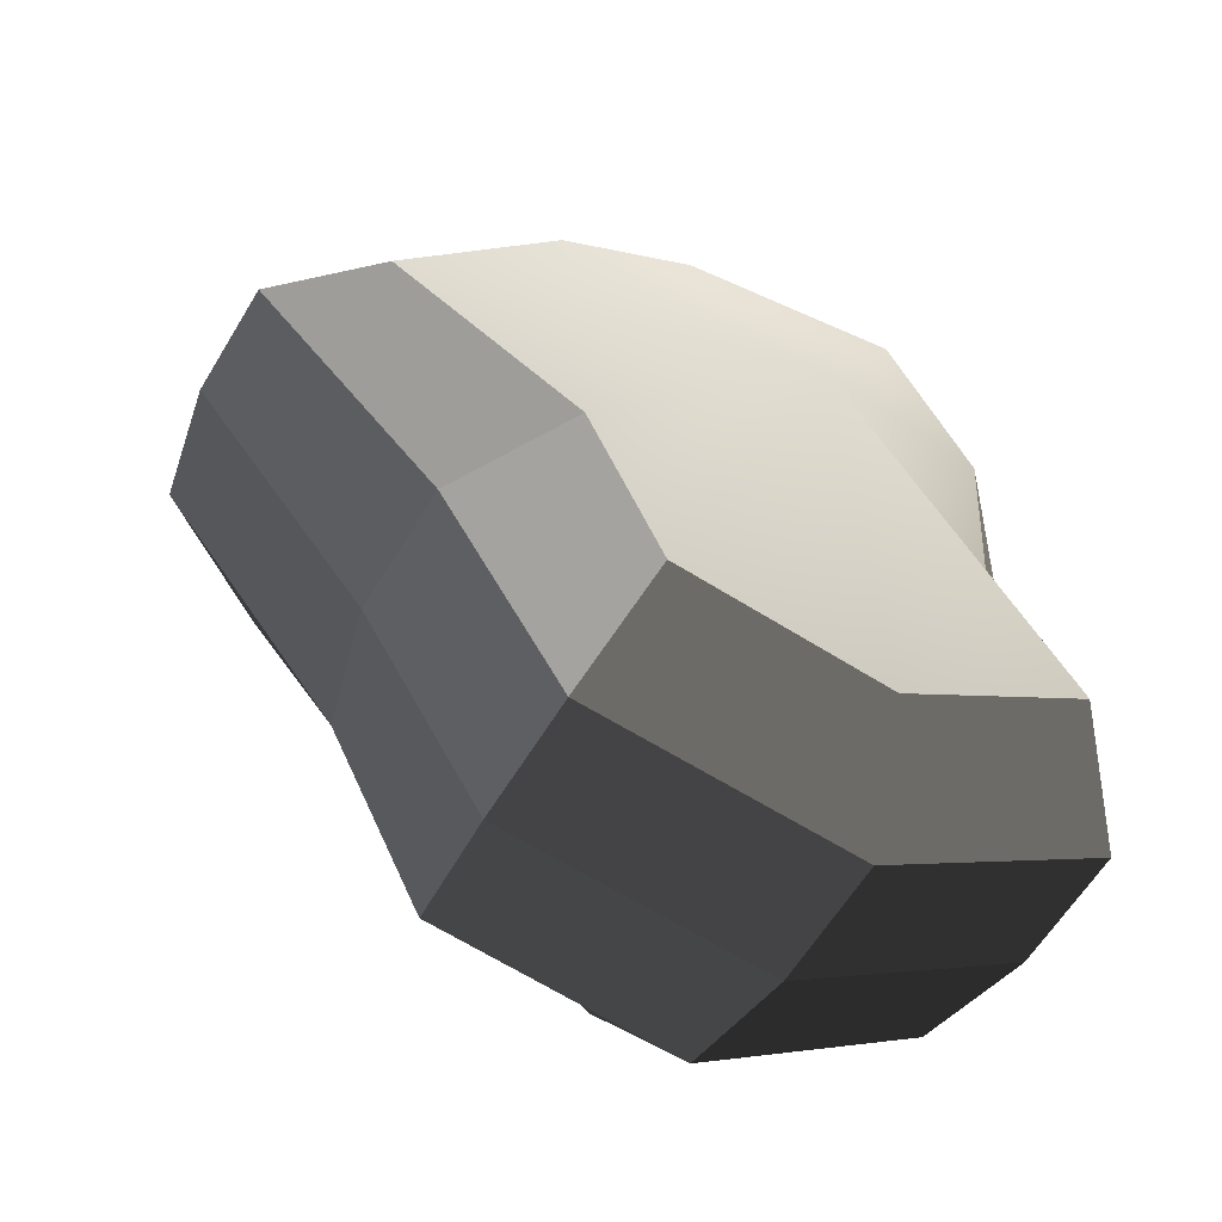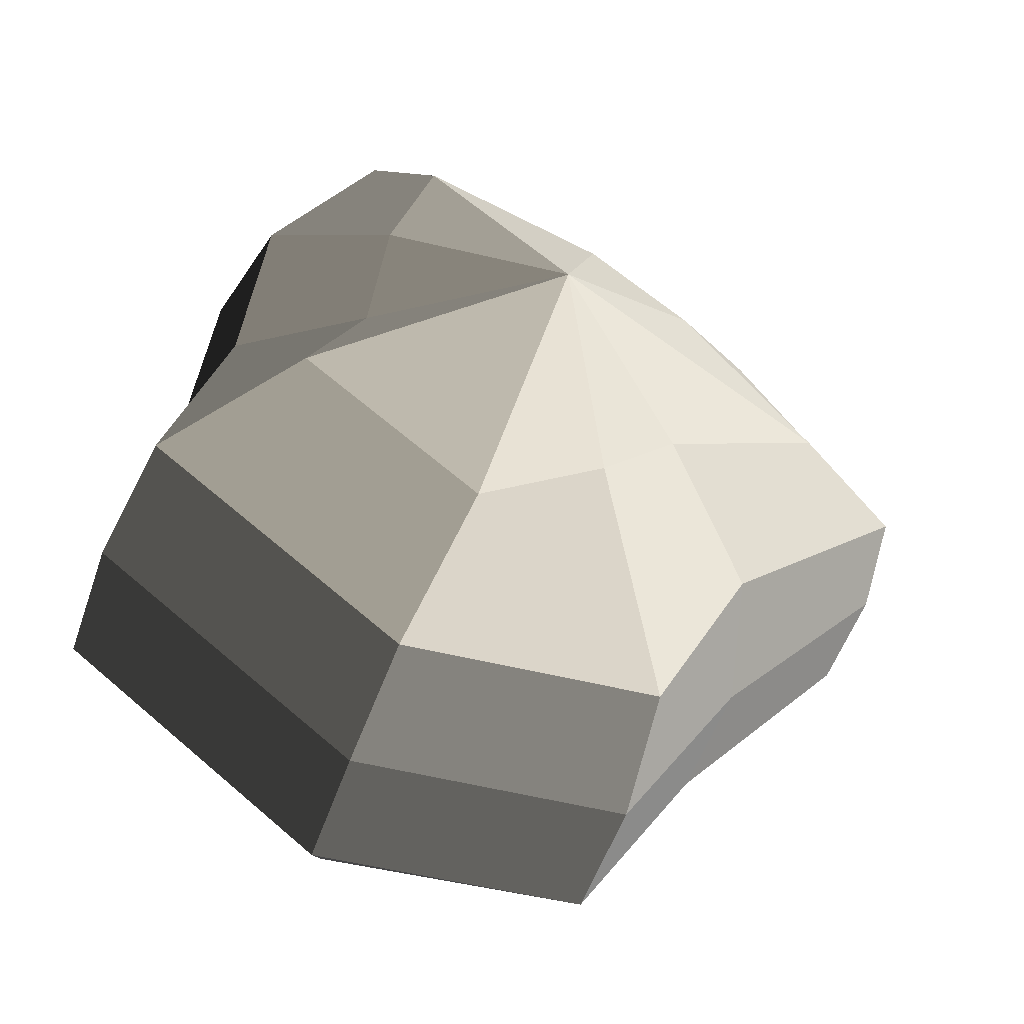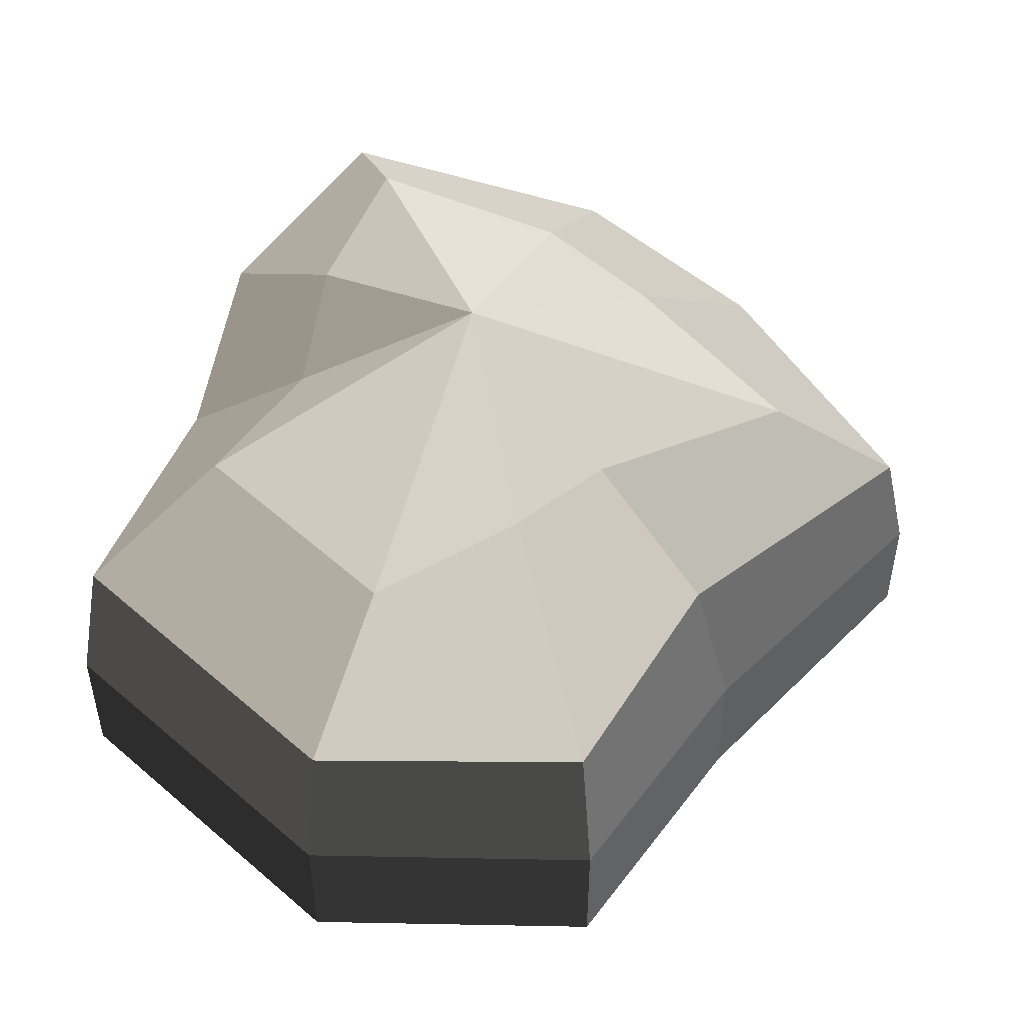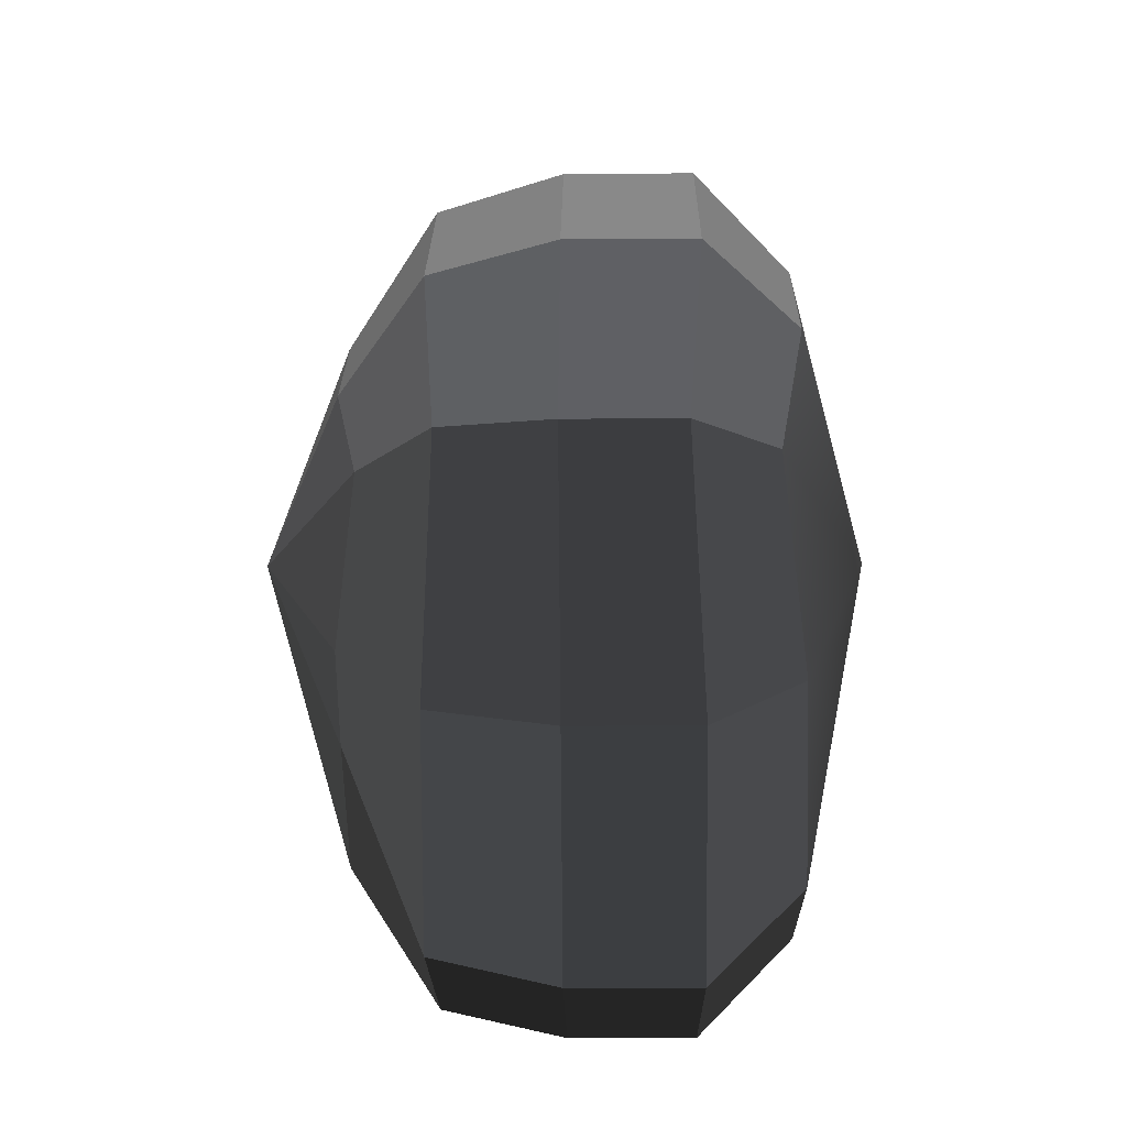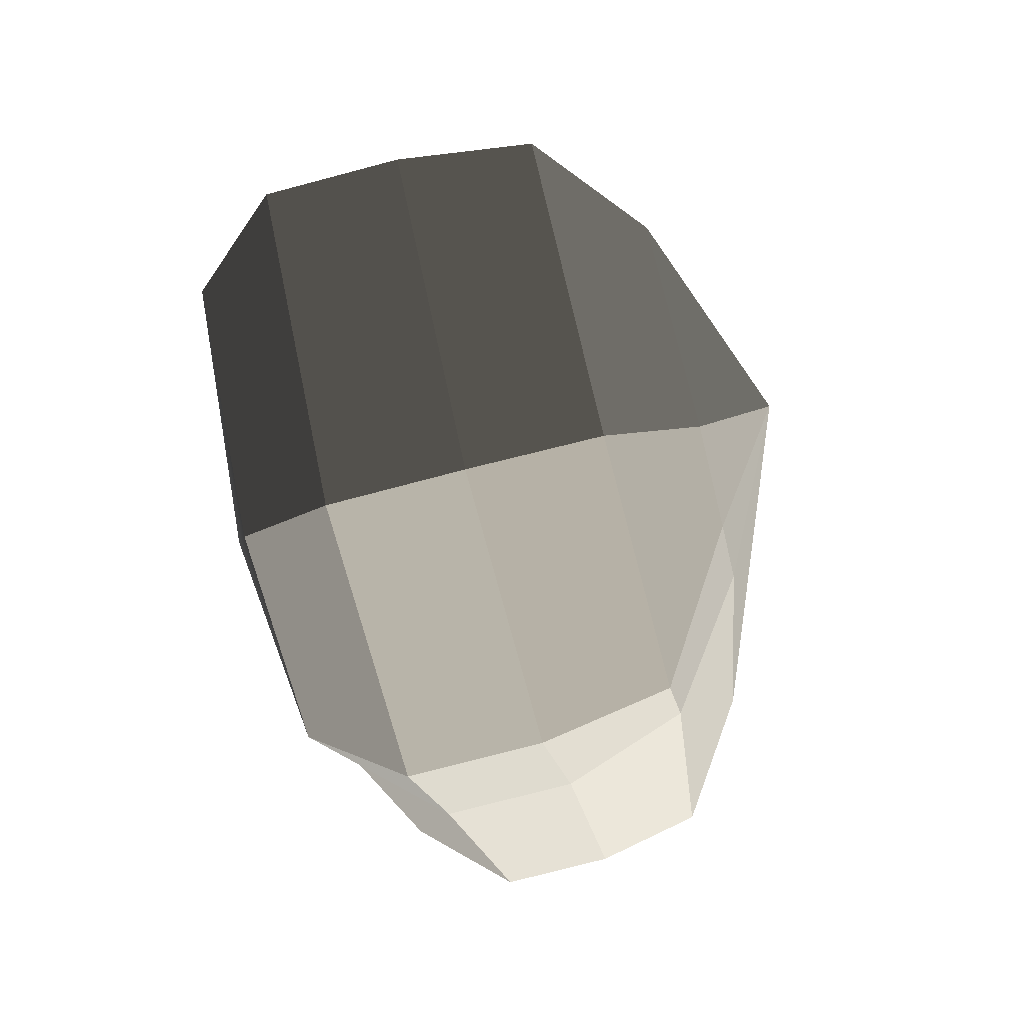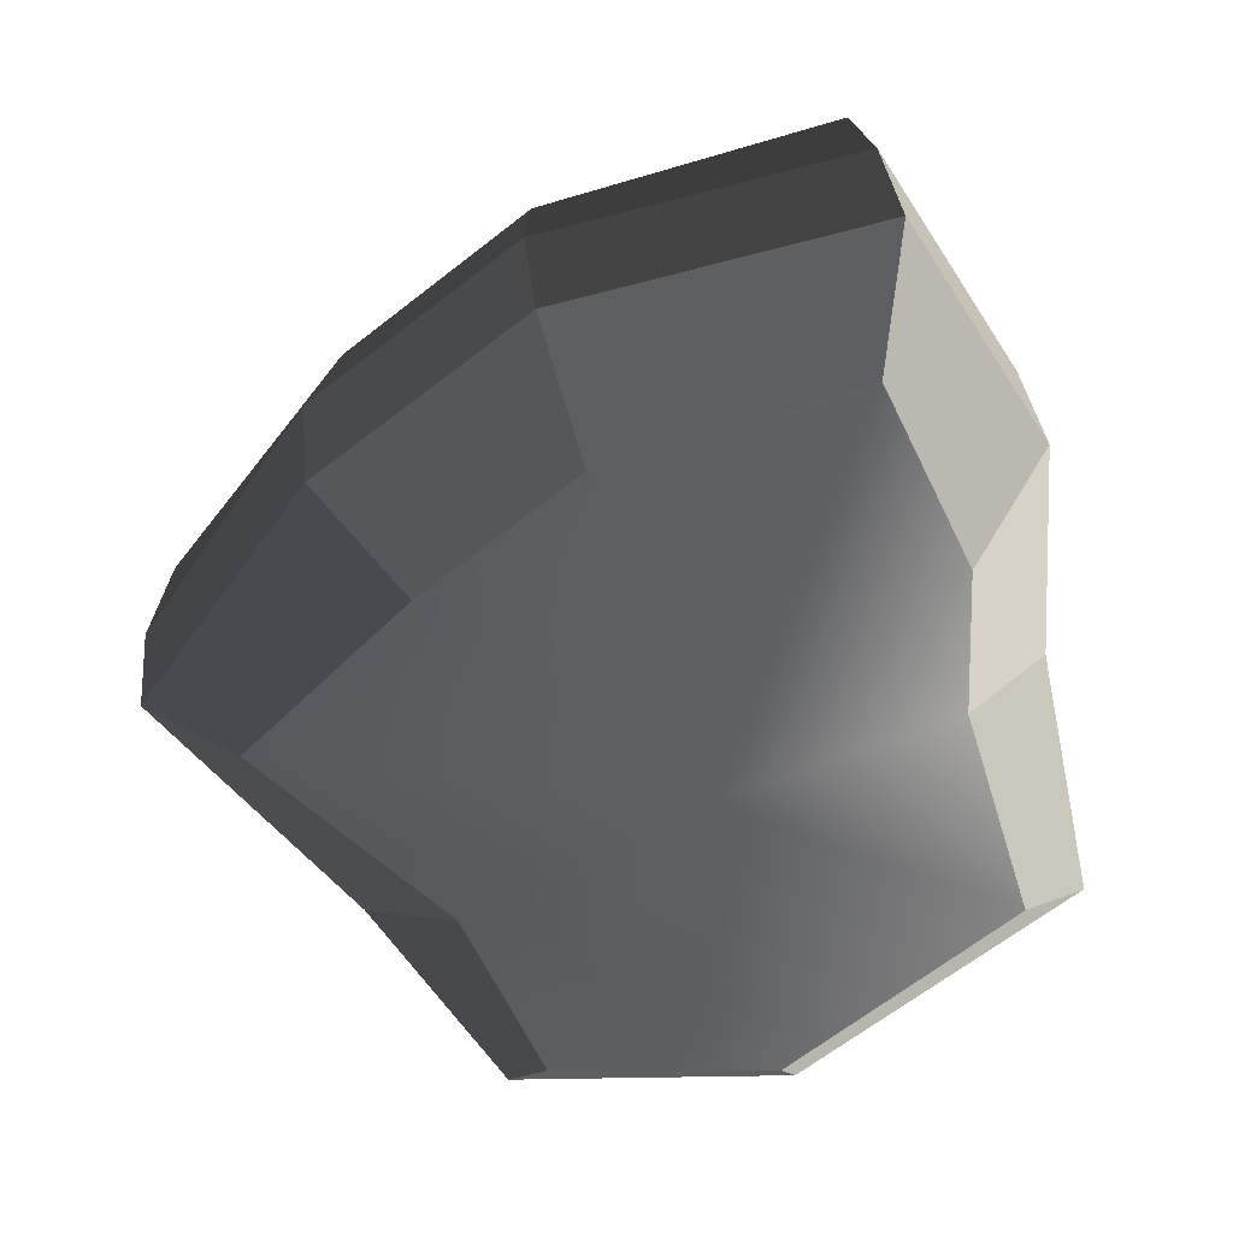
<metadata>
{"format":"obj","ext":"obj","renderer":"f3d","projection":"perspective","resolution":1024,"background":"white","views":[{"elev":-60.2,"azim":-30.9,"up":"+Z"},{"elev":-53.0,"azim":161.3,"up":"+Z"},{"elev":50.7,"azim":-174.8,"up":"+Y"},{"elev":-15.4,"azim":-89.1,"up":"+Z"},{"elev":-75.8,"azim":104.8,"up":"+Z"},{"elev":33.3,"azim":-5.7,"up":"+Z"}]}
</metadata>
<code>
v 0.01454 -0.02578 -0.04036
v 0.004623 -0.03398 0.001089
v 0.03878 -0.02578 -0.02106
v -0.009664 -0.02578 -0.03818
v -0.01825 -0.02578 -0.01778
v -0.03822 -0.02223 0.001089
v -0.02135 -0.02578 0.01996
v -0.005298 -0.02578 0.03272
v 0.02109 -0.02578 0.04036
v 0.0306 -0.02578 0.01996
v 0.03219 -0.02223 0.001089
v 0.03878 -0.02578 -0.02106
v 0.04797 -0.01489 -0.02773
v 0.01805 -0.01489 -0.05116
v 0.01454 -0.02578 -0.04036
v 0.01454 -0.02578 -0.04036
v 0.01805 -0.01489 -0.05116
v -0.01317 -0.01489 -0.04897
v -0.009664 -0.02578 -0.03818
v -0.009664 -0.02578 -0.03818
v -0.01317 -0.01489 -0.04897
v -0.02743 -0.01489 -0.02445
v -0.01825 -0.02578 -0.01778
v -0.01825 -0.02578 -0.01778
v -0.02743 -0.01489 -0.02445
v -0.04797 -0.01289 0.001089
v -0.03822 -0.02223 0.001089
v -0.03822 -0.02223 0.001089
v -0.04797 -0.01289 0.001089
v -0.03053 -0.01489 0.02663
v -0.02135 -0.02578 0.01996
v -0.02135 -0.02578 0.01996
v -0.03053 -0.01489 0.02663
v -0.008806 -0.01489 0.04351
v -0.005298 -0.02578 0.03272
v -0.005298 -0.02578 0.03272
v -0.008806 -0.01489 0.04351
v 0.0246 -0.01489 0.05115
v 0.02109 -0.02578 0.04036
v 0.02109 -0.02578 0.04036
v 0.0246 -0.01489 0.05115
v 0.03978 -0.01489 0.02663
v 0.0306 -0.02578 0.01996
v 0.0306 -0.02578 0.01996
v 0.03978 -0.01489 0.02663
v 0.04193 -0.01289 0.001089
v 0.03219 -0.02223 0.001089
v 0.03219 -0.02223 0.001089
v 0.04193 -0.01289 0.001089
v 0.04797 -0.01489 -0.02773
v 0.03878 -0.02578 -0.02106
v 0.04797 -0.01489 -0.02773
v 0.04797 -0.0001484 -0.02773
v 0.01805 -0.0001484 -0.05115
v 0.01805 -0.01489 -0.05116
v 0.01805 -0.01489 -0.05116
v 0.01805 -0.0001484 -0.05115
v -0.01317 -0.0001484 -0.04897
v -0.01317 -0.01489 -0.04897
v -0.01317 -0.01489 -0.04897
v -0.01317 -0.0001484 -0.04897
v -0.02743 -0.0001484 -0.02445
v -0.02743 -0.01489 -0.02445
v -0.02743 -0.01489 -0.02445
v -0.02743 -0.0001484 -0.02445
v -0.04797 -0.0002295 0.001089
v -0.04797 -0.01289 0.001089
v -0.04797 -0.01289 0.001089
v -0.04797 -0.0002295 0.001089
v -0.03053 -0.0001484 0.02663
v -0.03053 -0.01489 0.02663
v -0.03053 -0.01489 0.02663
v -0.03053 -0.0001484 0.02663
v -0.008806 -0.0001484 0.04351
v -0.008806 -0.01489 0.04351
v -0.008806 -0.01489 0.04351
v -0.008806 -0.0001484 0.04351
v 0.0246 -0.0001484 0.05115
v 0.0246 -0.01489 0.05115
v 0.0246 -0.01489 0.05115
v 0.0246 -0.0001484 0.05115
v 0.03978 -0.0001484 0.02663
v 0.03978 -0.01489 0.02663
v 0.03978 -0.01489 0.02663
v 0.03978 -0.0001484 0.02663
v 0.04193 -0.0002295 0.001089
v 0.04193 -0.01289 0.001089
v 0.04193 -0.01289 0.001089
v 0.04193 -0.0002295 0.001089
v 0.04797 -0.0001484 -0.02773
v 0.04797 -0.01489 -0.02773
v 0.04797 -0.0001484 -0.02773
v 0.04569 0.01428 -0.0254
v 0.01714 0.01428 -0.04799
v 0.01805 -0.0001484 -0.05115
v 0.01805 -0.0001484 -0.05115
v 0.01714 0.01428 -0.04799
v -0.01183 0.01428 -0.0456
v -0.01317 -0.0001484 -0.04897
v -0.01317 -0.0001484 -0.04897
v -0.01183 0.01428 -0.0456
v -0.02321 0.01428 -0.02181
v -0.02743 -0.0001484 -0.02445
v -0.02743 -0.0001484 -0.02445
v -0.02321 0.01428 -0.02181
v -0.0453 0.01197 0.001195
v -0.04797 -0.0002295 0.001089
v -0.04797 -0.0002295 0.001089
v -0.0453 0.01197 0.001195
v -0.02661 0.01428 0.0242
v -0.03053 -0.0001484 0.02663
v -0.03053 -0.0001484 0.02663
v -0.02661 0.01428 0.0242
v -0.007043 0.01428 0.03961
v -0.008806 -0.0001484 0.04351
v -0.008806 -0.0001484 0.04351
v -0.007043 0.01428 0.03961
v 0.02433 0.01428 0.04799
v 0.0246 -0.0001484 0.05115
v 0.0246 -0.0001484 0.05115
v 0.02433 0.01428 0.04799
v 0.03671 0.01428 0.0242
v 0.03978 -0.0001484 0.02663
v 0.03978 -0.0001484 0.02663
v 0.03671 0.01428 0.0242
v 0.03865 0.01197 0.001195
v 0.04193 -0.0002295 0.001089
v 0.04193 -0.0002295 0.001089
v 0.03865 0.01197 0.001195
v 0.04569 0.01428 -0.0254
v 0.04797 -0.0001484 -0.02773
v 0.04569 0.01428 -0.0254
v 0.03225 0.02437 -0.01615
v 0.01204 0.02437 -0.03257
v 0.01714 0.01428 -0.04799
v 0.01714 0.01428 -0.04799
v 0.01204 0.02437 -0.03257
v -0.002593 0.02437 -0.0214
v -0.01183 0.01428 -0.0456
v -0.01183 0.01428 -0.0456
v -0.002593 0.02437 -0.0214
v -0.01125 0.02437 -0.0128
v -0.02321 0.01428 -0.02181
v -0.02321 0.01428 -0.02181
v -0.01125 0.02437 -0.0128
v -0.03125 0.02075 0.001116
v -0.0453 0.01197 0.001195
v -0.0453 0.01197 0.001195
v -0.03125 0.02075 0.001116
v -0.01443 0.02437 0.01503
v -0.02661 0.01428 0.0242
v -0.02661 0.01428 0.0242
v -0.01443 0.02437 0.01503
v -0.002593 0.02437 0.02474
v -0.007043 0.01428 0.03961
v -0.007043 0.01428 0.03961
v -0.002593 0.02437 0.02474
v 0.01874 0.02437 0.03257
v 0.02433 0.01428 0.04799
v 0.02433 0.01428 0.04799
v 0.01874 0.02437 0.03257
v 0.02387 0.02437 0.01503
v 0.03671 0.01428 0.0242
v 0.03671 0.01428 0.0242
v 0.02387 0.02437 0.01503
v 0.02504 0.02075 0.001115
v 0.03865 0.01197 0.001195
v 0.03865 0.01197 0.001195
v 0.02504 0.02075 0.001115
v 0.03225 0.02437 -0.01615
v 0.04569 0.01428 -0.0254
v 0.03225 0.02437 -0.01615
v 0.004623 0.03398 0.001089
v 0.01204 0.02437 -0.03257
v 0.01204 0.02437 -0.03257
v 0.004623 0.03398 0.001089
v -0.002593 0.02437 -0.0214
v -0.002593 0.02437 -0.0214
v 0.004623 0.03398 0.001089
v -0.01125 0.02437 -0.0128
v -0.01125 0.02437 -0.0128
v 0.004623 0.03398 0.001089
v -0.03125 0.02075 0.001116
v -0.03125 0.02075 0.001116
v 0.004623 0.03398 0.001089
v -0.01443 0.02437 0.01503
v -0.01443 0.02437 0.01503
v 0.004623 0.03398 0.001089
v -0.002593 0.02437 0.02474
v -0.002593 0.02437 0.02474
v 0.004623 0.03398 0.001089
v 0.01874 0.02437 0.03257
v 0.01874 0.02437 0.03257
v 0.004623 0.03398 0.001089
v 0.02387 0.02437 0.01503
v 0.02387 0.02437 0.01503
v 0.004623 0.03398 0.001089
v 0.02504 0.02075 0.001115
v 0.02504 0.02075 0.001115
v 0.004623 0.03398 0.001089
v 0.03225 0.02437 -0.01615
g Foliage6_15_4117_64
f 1 3 2
f 4 1 2
f 5 4 2
f 6 5 2
f 7 6 2
f 8 7 2
f 9 8 2
f 10 9 2
f 11 10 2
f 3 11 2
f 12 14 13
f 12 15 14
f 16 18 17
f 16 19 18
f 20 22 21
f 20 23 22
f 24 26 25
f 24 27 26
f 28 30 29
f 28 31 30
f 32 34 33
f 32 35 34
f 36 38 37
f 36 39 38
f 40 42 41
f 40 43 42
f 44 46 45
f 44 47 46
f 48 50 49
f 48 51 50
f 52 54 53
f 52 55 54
f 56 58 57
f 56 59 58
f 60 62 61
f 60 63 62
f 64 66 65
f 64 67 66
f 68 70 69
f 68 71 70
f 72 74 73
f 72 75 74
f 76 78 77
f 76 79 78
f 80 82 81
f 80 83 82
f 84 86 85
f 84 87 86
f 88 90 89
f 88 91 90
f 92 94 93
f 92 95 94
f 96 98 97
f 96 99 98
f 100 102 101
f 100 103 102
f 104 106 105
f 104 107 106
f 108 110 109
f 108 111 110
f 112 114 113
f 112 115 114
f 116 118 117
f 116 119 118
f 120 122 121
f 120 123 122
f 124 126 125
f 124 127 126
f 128 130 129
f 128 131 130
f 132 134 133
f 132 135 134
f 136 138 137
f 136 139 138
f 140 142 141
f 140 143 142
f 144 146 145
f 144 147 146
f 148 150 149
f 148 151 150
f 152 154 153
f 152 155 154
f 156 158 157
f 156 159 158
f 160 162 161
f 160 163 162
f 164 166 165
f 164 167 166
f 168 170 169
f 168 171 170
f 172 174 173
f 175 177 176
f 178 180 179
f 181 183 182
f 184 186 185
f 187 189 188
f 190 192 191
f 193 195 194
f 196 198 197
f 199 201 200

</code>
